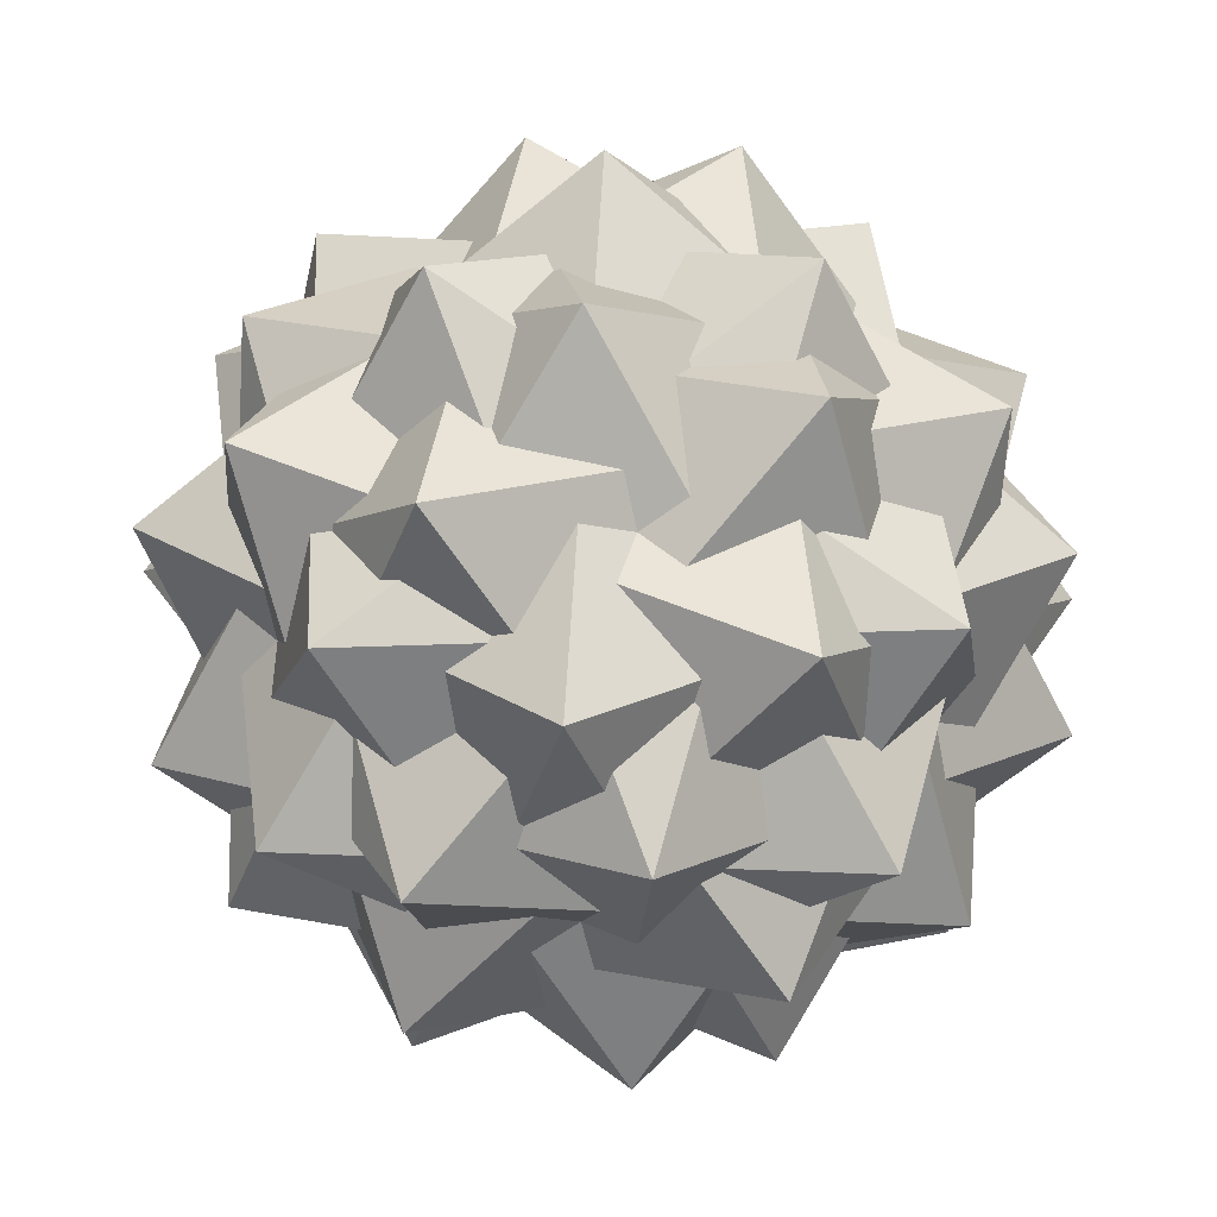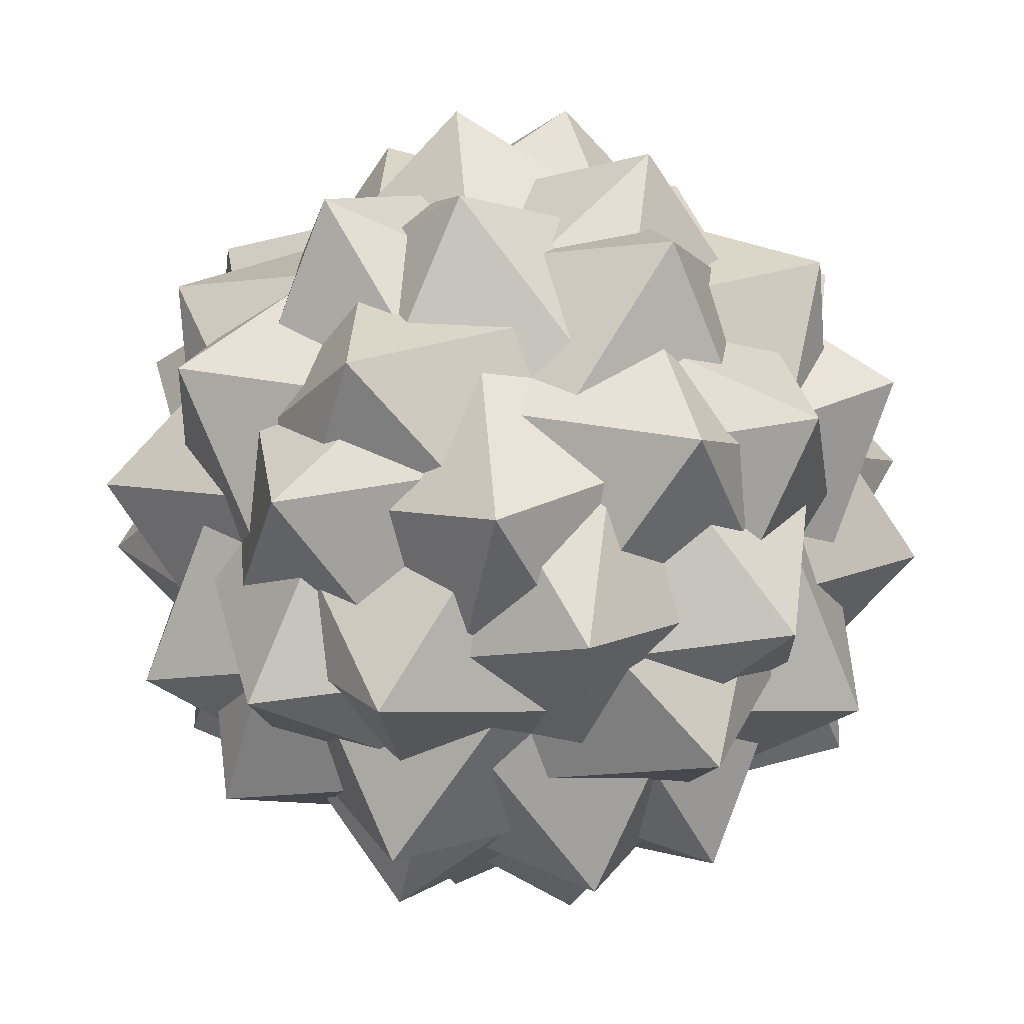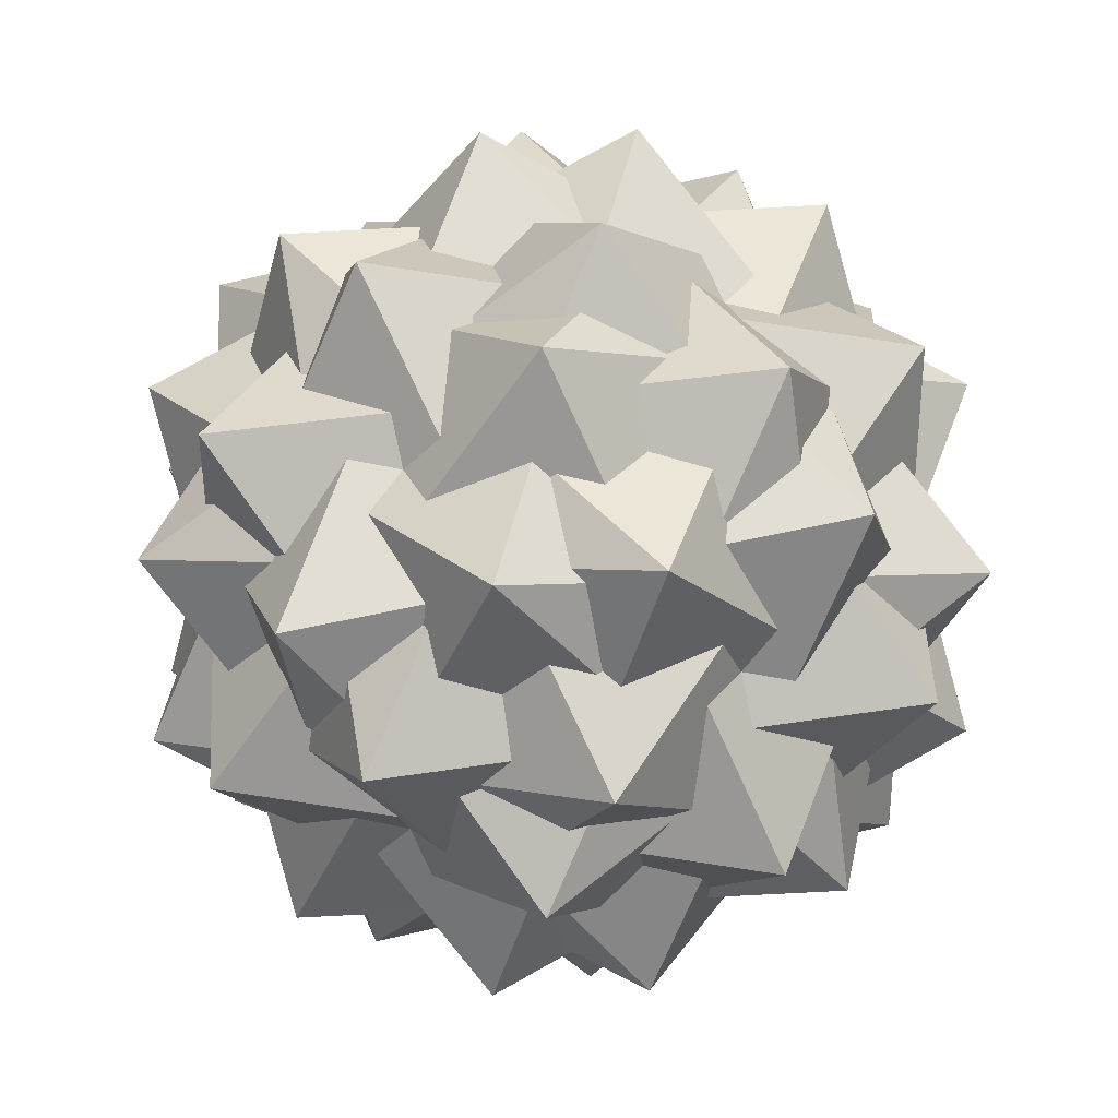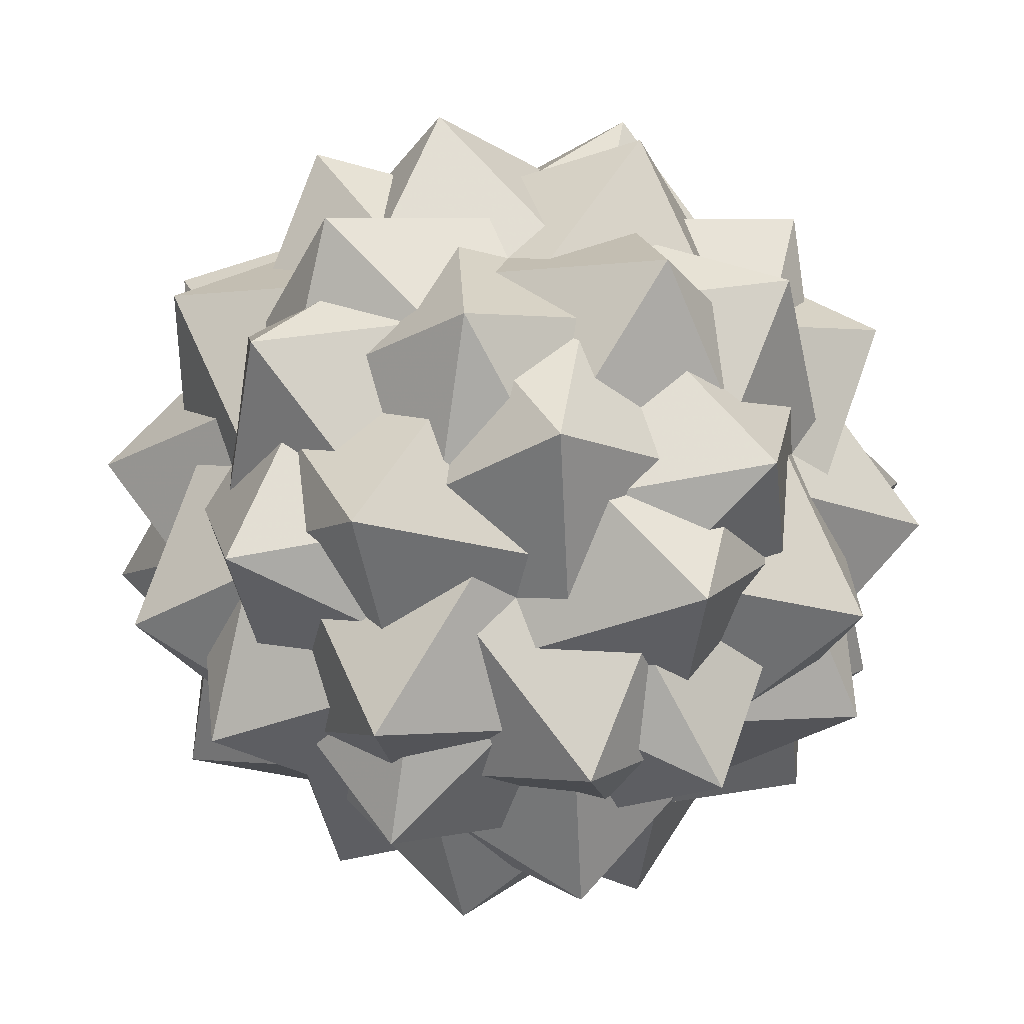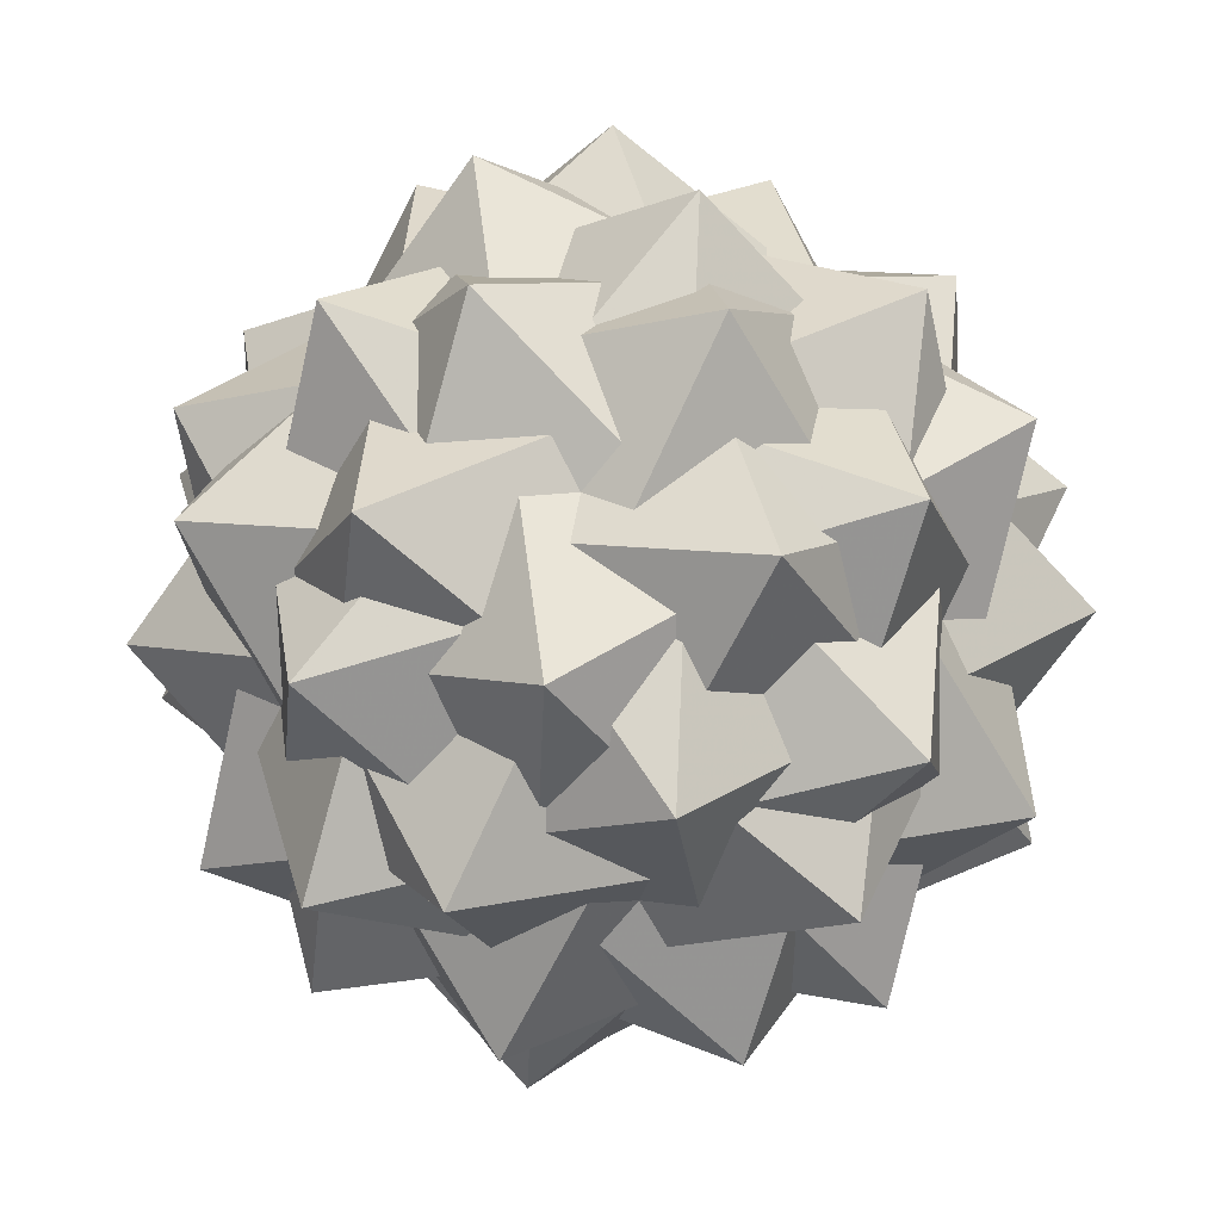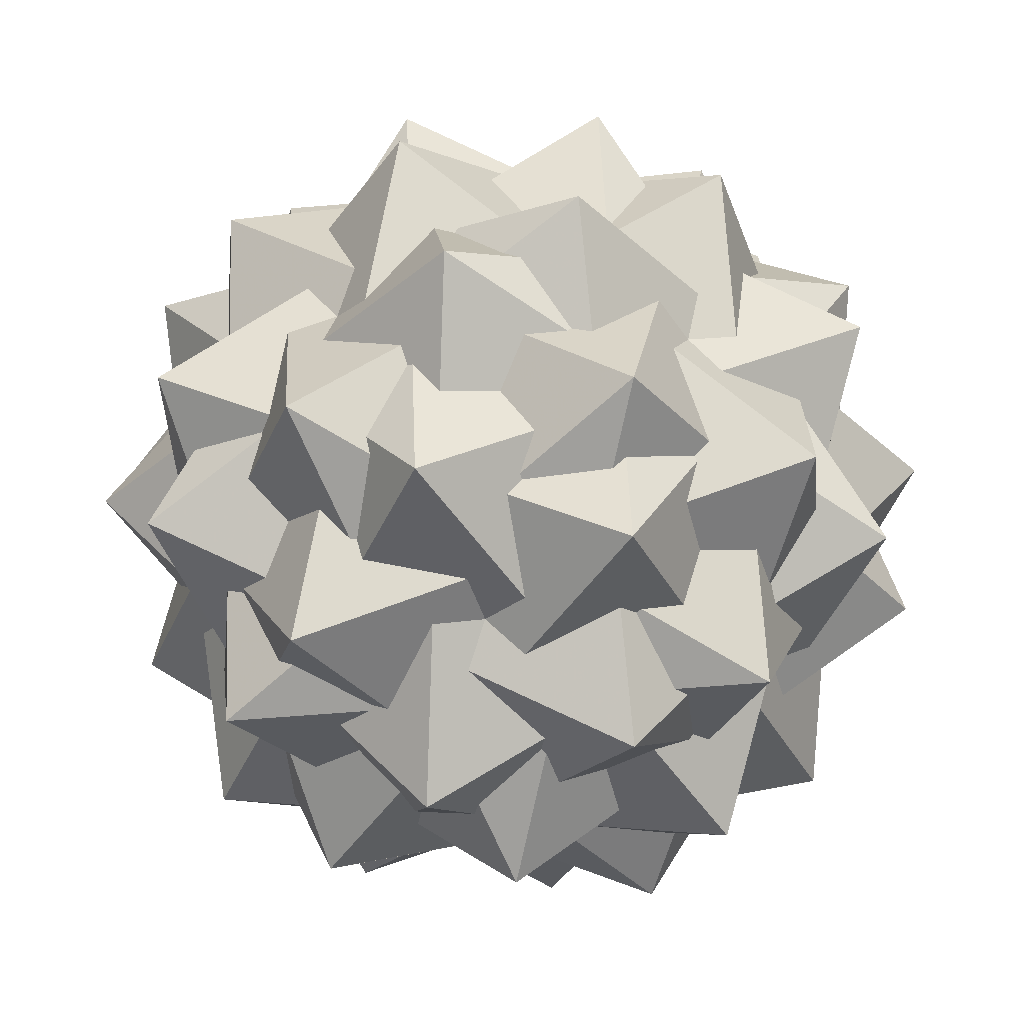
<metadata>
{"format":"obj","ext":"obj","renderer":"f3d","projection":"perspective","resolution":1024,"background":"white","views":[{"elev":-69.1,"azim":172.4,"up":"+Y"},{"elev":9.0,"azim":86.2,"up":"+Y"},{"elev":20.2,"azim":29.1,"up":"+Z"},{"elev":72.5,"azim":-1.3,"up":"+Y"},{"elev":-75.1,"azim":-82.2,"up":"+Z"},{"elev":49.8,"azim":-174.8,"up":"+Z"}]}
</metadata>
<code>
v 0.371 0.3352 0.645
v 0.371 -0.3352 -0.645
v -0.371 -0.3352 0.645
v 0.3352 -0.645 -0.371
v -0.3352 -0.645 0.371
v -0.3352 0.645 -0.371
v 0.3352 0.645 0.371
v -0.645 -0.371 0.3352
v 0.645 -0.371 -0.3352
v 0.645 0.371 0.3352
v -0.645 0.371 -0.3352
v 0.5191 0.5747 -0.2574
v -0.5191 0.5747 0.2574
v -0.5191 -0.5747 -0.2574
v 0.5191 -0.5747 0.2574
v -0.5747 -0.2574 -0.5191
v 0.5747 -0.2574 0.5191
v 0.5747 0.2574 -0.5191
v -0.5747 0.2574 0.5191
v 0.2574 -0.5191 0.5747
v -0.2574 -0.5191 -0.5747
v -0.2574 0.5191 0.5747
v 0.2574 0.5191 -0.5747
v -0.7262 0.2396 0.2849
v 0.7262 0.2396 -0.2849
v 0.7262 -0.2396 0.2849
v -0.7262 -0.2396 -0.2849
v 0.2396 0.2849 -0.7262
v -0.2396 0.2849 0.7262
v -0.2396 -0.2849 -0.7262
v 0.2396 -0.2849 0.7262
v 0.2849 -0.7262 0.2396
v -0.2849 -0.7262 -0.2396
v -0.2849 0.7262 0.2396
v 0.2849 0.7262 -0.2396
v 0.08126 0.804 0.1137
v -0.08126 0.804 -0.1137
v -0.08126 -0.804 0.1137
v 0.08126 -0.804 -0.1137
v 0.804 0.1137 0.08126
v -0.804 0.1137 -0.08126
v -0.804 -0.1137 0.08126
v 0.804 -0.1137 -0.08126
v 0.1137 0.08126 0.804
v -0.1137 0.08126 -0.804
v -0.1137 -0.08126 0.804
v 0.1137 -0.08126 -0.804
v -0.4689 0.656 -0.1259
v 0.4689 0.656 0.1259
v 0.4689 -0.656 -0.1259
v -0.4689 -0.656 0.1259
v -0.656 -0.1259 0.4689
v 0.656 -0.1259 -0.4689
v 0.656 0.1259 0.4689
v -0.656 0.1259 -0.4689
v 0.1259 0.4689 0.656
v -0.1259 0.4689 -0.656
v -0.1259 -0.4689 0.656
v 0.1259 -0.4689 -0.656
v -0.371 0.3352 -0.645
v -0.1449 0.5696 -0.2656
v 0.1449 0.5696 0.2656
v 0.1449 -0.5696 -0.2656
v -0.1449 -0.5696 0.2656
v 0.5696 -0.2656 -0.1449
v -0.5696 -0.2656 0.1449
v -0.5696 0.2656 -0.1449
v 0.5696 0.2656 0.1449
v -0.2656 -0.1449 0.5696
v 0.2656 -0.1449 -0.5696
v 0.2656 0.1449 0.5696
v -0.2656 0.1449 -0.5696
f 61 36 28 48 12 60
f 62 37 29 49 13 1
f 63 38 30 50 14 2
f 64 39 31 51 15 3
f 65 40 32 53 17 4
f 66 41 33 52 16 5
f 67 42 34 55 19 6
f 68 43 35 54 18 7
f 69 44 24 58 22 8
f 70 45 25 59 23 9
f 71 46 26 56 20 10
f 72 47 27 57 21 11
f 60 2 14
f 1 3 15
f 2 60 12
f 3 1 13
f 4 5 16
f 5 4 17
f 6 7 18
f 7 6 19
f 8 11 21
f 9 10 20
f 10 9 23
f 11 8 22
f 12 48 56
f 13 49 57
f 14 50 58
f 15 51 59
f 16 52 48
f 17 53 49
f 18 54 50
f 19 55 51
f 20 56 52
f 21 57 53
f 22 58 54
f 23 59 55
f 24 44 36
f 25 45 37
f 26 46 38
f 27 47 39
f 28 36 40
f 29 37 41
f 30 38 42
f 31 39 43
f 32 40 44
f 33 41 45
f 34 42 46
f 35 43 47
f 36 60 24
f 37 1 25
f 38 2 26
f 39 3 27
f 40 4 28
f 41 5 29
f 42 6 30
f 43 7 31
f 44 8 32
f 45 9 33
f 46 10 34
f 47 11 35
f 48 28 16
f 49 29 17
f 50 30 18
f 51 31 19
f 52 33 20
f 53 32 21
f 54 35 22
f 55 34 23
f 56 26 12
f 57 27 13
f 58 24 14
f 59 25 15
f 24 60 14
f 25 1 15
f 26 2 12
f 27 3 13
f 28 4 16
f 29 5 17
f 30 6 18
f 31 7 19
f 32 8 21
f 33 9 20
f 34 10 23
f 35 11 22
f 36 44 40
f 37 45 41
f 38 46 42
f 39 47 43
f 48 52 56
f 49 53 57
f 50 54 58
f 51 55 59

</code>
